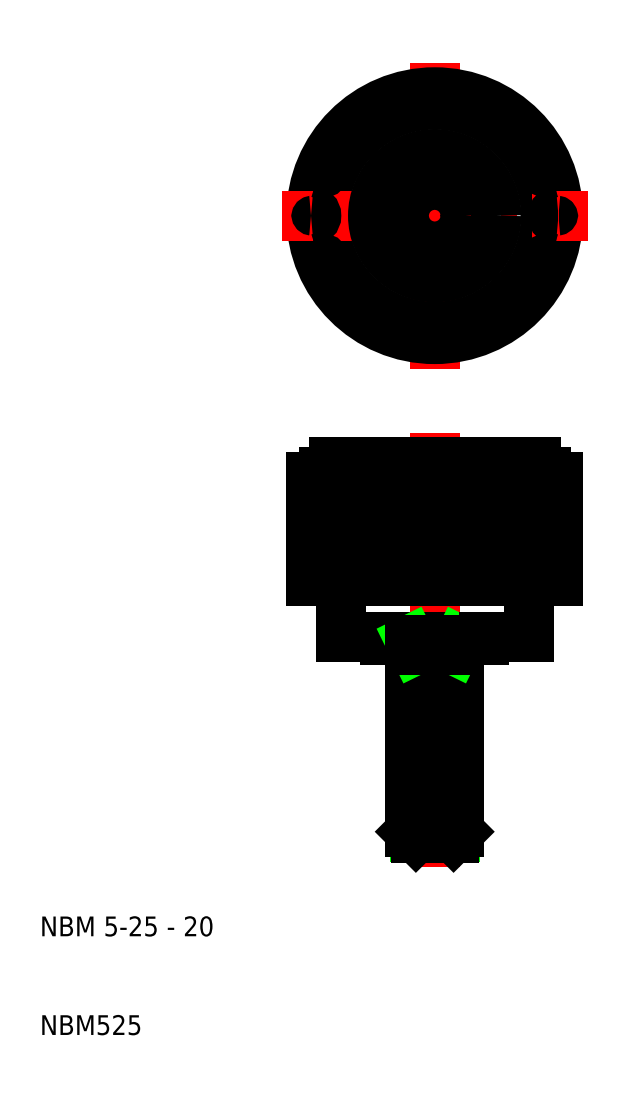
<metadata>
{"format":"dxf","ext":"dxf","renderer":"ezdxf+matplotlib","layout":"modelspace","background":"white","min_lineweight":24,"dpi":150}
</metadata>
<code>
0
SECTION
2
ENTITIES
0
LINE
8
CENTER
10
50
20
71
30
0
11
50
21
27
31
0
0
LINE
8
0
10
59.5
20
56
30
0
11
59.5
21
50.3
31
0
0
LINE
8
0
10
40.5
20
50.3
30
0
11
40.5
21
56
31
0
0
TEXT
8
0
10
10
20
10
30
0
40
2
1
NBM525
0
TEXT
8
0
10
10
20
20
30
0
40
2
1
NBM 5-25 - 20
0
LINE
8
0
10
47.5
20
50
30
0
11
45
21
50
31
0
0
LINE
8
0
10
55
20
50.3
30
0
11
45
21
50.3
31
0
0
LINE
8
0
10
45
20
50.3
30
0
11
40.5
21
50.3
31
0
0
LINE
8
0
10
45
20
50
30
0
11
45
21
50.3
31
0
0
LINE
8
0
10
47.99
20
30.1
30
0
11
47.99
21
49
31
0
0
LINE
8
0
10
52.01
20
30.1
30
0
11
52.01
21
49
31
0
0
LINE
8
0
10
52.5
20
50
30
0
11
52.5
21
30.59
31
0
0
LINE
8
0
10
47.5
20
30.59
30
0
11
47.5
21
50
31
0
0
LINE
8
0
10
47.5
20
30.59
30
0
11
52.5
21
30.59
31
0
0
LINE
8
0
10
51.91
20
30
30
0
11
48.09
21
30
31
0
0
LINE
8
0
10
48.09
20
30
30
0
11
47.5
21
30.59
31
0
0
LINE
8
0
10
52.5
20
30.59
30
0
11
51.91
21
30
31
0
0
LINE
8
0
10
55
20
50
30
0
11
52.5
21
50
31
0
0
LINE
8
0
10
47.99
20
49
30
0
11
47.5
21
50
31
0
0
LINE
8
0
10
52.01
20
49
30
0
11
52.5
21
50
31
0
0
LINE
8
0
10
47.5
20
49
30
0
11
52.5
21
49
31
0
0
LINE
8
0
10
52.5
20
50
30
0
11
47.5
21
50
31
0
0
LINE
8
0
10
59.5
20
50.3
30
0
11
55
21
50.3
31
0
0
LINE
8
0
10
55
20
50.3
30
0
11
55
21
50
31
0
0
LINE
8
CENTER
10
50
20
77.5
30
0
11
50
21
108.5
31
0
0
ARC
8
0
10
58.84
20
101.8
30
0
40
0.5
50
136.1
51
313.9
0
ARC
8
0
10
41.16
20
101.8
30
0
40
0.5
50
226.1
51
43.85
0
CIRCLE
8
0
10
50
20
93
30
0
40
11.25
0
CIRCLE
8
0
10
50
20
93
30
0
40
12.5
0
LINE
8
CENTER
10
34.5
20
93
30
0
11
65.5
21
93
31
0
0
LINE
8
0
10
38.75
20
66.5
30
0
11
61.25
21
66.5
31
0
0
LINE
8
0
10
59.5
20
56
30
0
11
40.5
21
56
31
0
0
LINE
8
0
10
39.75
20
68
30
0
11
60.25
21
68
31
0
0
CIRCLE
8
0
10
50
20
93
30
0
40
6.25
0
ARC
8
0
10
39.75
20
67
30
0
40
1
50
90
51
180
0
LINE
8
0
10
37.5
20
66.5
30
0
11
38.75
21
66.5
31
0
0
LINE
8
0
10
40.5
20
56
30
0
11
37.5
21
56
31
0
0
LINE
8
0
10
37.5
20
56
30
0
11
37.5
21
66.5
31
0
0
LINE
8
0
10
41.52
20
66.5
30
0
11
41.52
21
59
31
0
0
LINE
8
0
10
44.66
20
66.5
30
0
11
44.66
21
59
31
0
0
LINE
8
0
10
45.58
20
66.5
30
0
11
45.58
21
59
31
0
0
LINE
8
0
10
38.09
20
66.5
30
0
11
38.09
21
59
31
0
0
LINE
8
0
10
38.43
20
66.5
30
0
11
38.43
21
59
31
0
0
LINE
8
0
10
40.81
20
66.5
30
0
11
40.81
21
59
31
0
0
LINE
8
0
10
38.09
20
59
30
0
11
38.43
21
59
31
0
0
LINE
8
0
10
40.81
20
59
30
0
11
41.52
21
59
31
0
0
LINE
8
0
10
44.66
20
59
30
0
11
45.58
21
59
31
0
0
LINE
8
0
10
38.75
20
66.5
30
0
11
38.75
21
67
31
0
0
ARC
8
0
10
41.16
20
84.16
30
0
40
0.5
50
316.1
51
133.9
0
ARC
8
0
10
45.22
20
81.45
30
0
40
0.5
50
338.6
51
156.4
0
ARC
8
0
10
38.45
20
88.22
30
0
40
0.5
50
293.6
51
111.4
0
ARC
8
0
10
37.5
20
93
30
0
40
0.5
50
271.1
51
88.85
0
ARC
8
0
10
38.45
20
97.78
30
0
40
0.5
50
248.6
51
66.35
0
LINE
8
0
10
61.25
20
66.5
30
0
11
62.5
21
66.5
31
0
0
LINE
8
0
10
62.5
20
56
30
0
11
59.5
21
56
31
0
0
ARC
8
0
10
60.25
20
67
30
0
40
1
50
0
51
90
0
LINE
8
0
10
50.5
20
66.5
30
0
11
50.5
21
59
31
0
0
LINE
8
0
10
49.5
20
66.5
30
0
11
49.5
21
59
31
0
0
LINE
8
0
10
49.5
20
59
30
0
11
50.5
21
59
31
0
0
LINE
8
0
10
59.19
20
66.5
30
0
11
59.19
21
59
31
0
0
LINE
8
0
10
61.57
20
66.5
30
0
11
61.57
21
59
31
0
0
LINE
8
0
10
61.91
20
66.5
30
0
11
61.91
21
59
31
0
0
LINE
8
0
10
54.42
20
66.5
30
0
11
54.42
21
59
31
0
0
LINE
8
0
10
55.34
20
66.5
30
0
11
55.34
21
59
31
0
0
LINE
8
0
10
58.48
20
66.5
30
0
11
58.48
21
59
31
0
0
LINE
8
0
10
54.42
20
59
30
0
11
55.34
21
59
31
0
0
LINE
8
0
10
61.57
20
59
30
0
11
61.91
21
59
31
0
0
LINE
8
0
10
58.48
20
59
30
0
11
59.19
21
59
31
0
0
LINE
8
0
10
61.25
20
67
30
0
11
61.25
21
66.5
31
0
0
LINE
8
0
10
62.5
20
66.5
30
0
11
62.5
21
56
31
0
0
ARC
8
0
10
62.5
20
93
30
0
40
0.5
50
91.15
51
268.9
0
CIRCLE
8
0
10
50
20
93
30
0
40
3.125
0
ARC
8
0
10
54.78
20
81.45
30
0
40
0.5
50
23.65
51
201.4
0
ARC
8
0
10
50
20
80.5
30
0
40
0.5
50
1.146
51
178.9
0
ARC
8
0
10
58.84
20
84.16
30
0
40
0.5
50
46.15
51
223.9
0
ARC
8
0
10
61.55
20
88.22
30
0
40
0.5
50
68.65
51
246.4
0
ARC
8
0
10
61.55
20
97.78
30
0
40
0.5
50
113.6
51
291.4
0
ARC
8
0
10
45.22
20
104.5
30
0
40
0.5
50
203.6
51
21.35
0
ARC
8
0
10
54.78
20
104.5
30
0
40
0.5
50
158.6
51
336.4
0
ARC
8
0
10
50
20
105.5
30
0
40
0.5
50
181.1
51
358.9
0
ENDSEC
0
EOF

</code>
